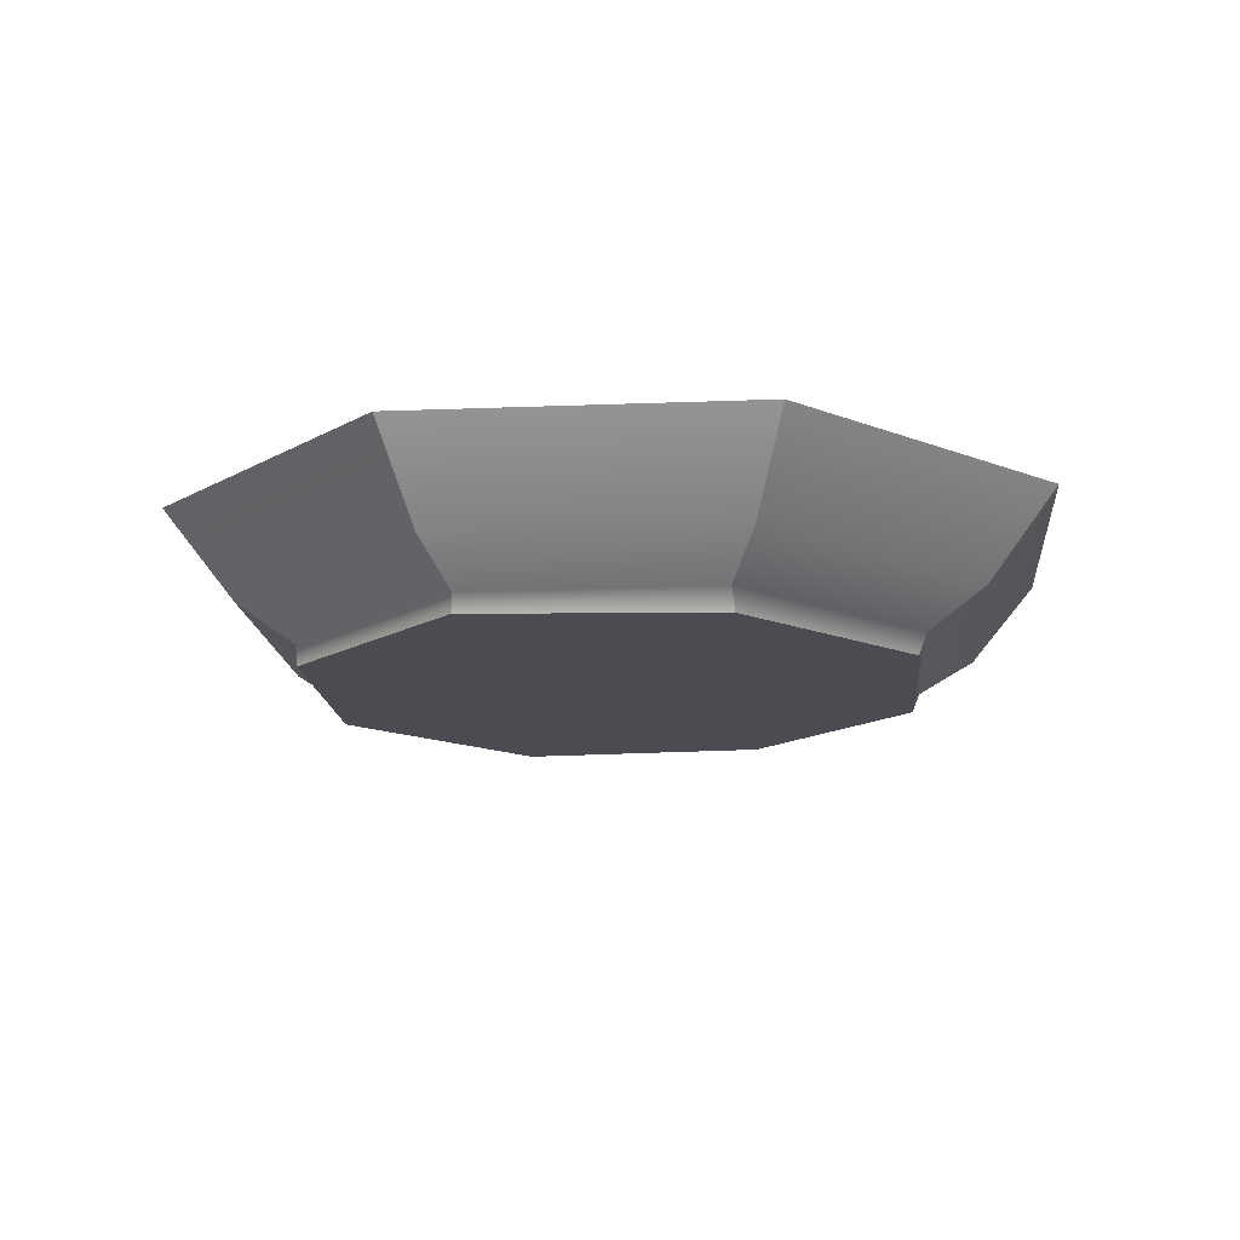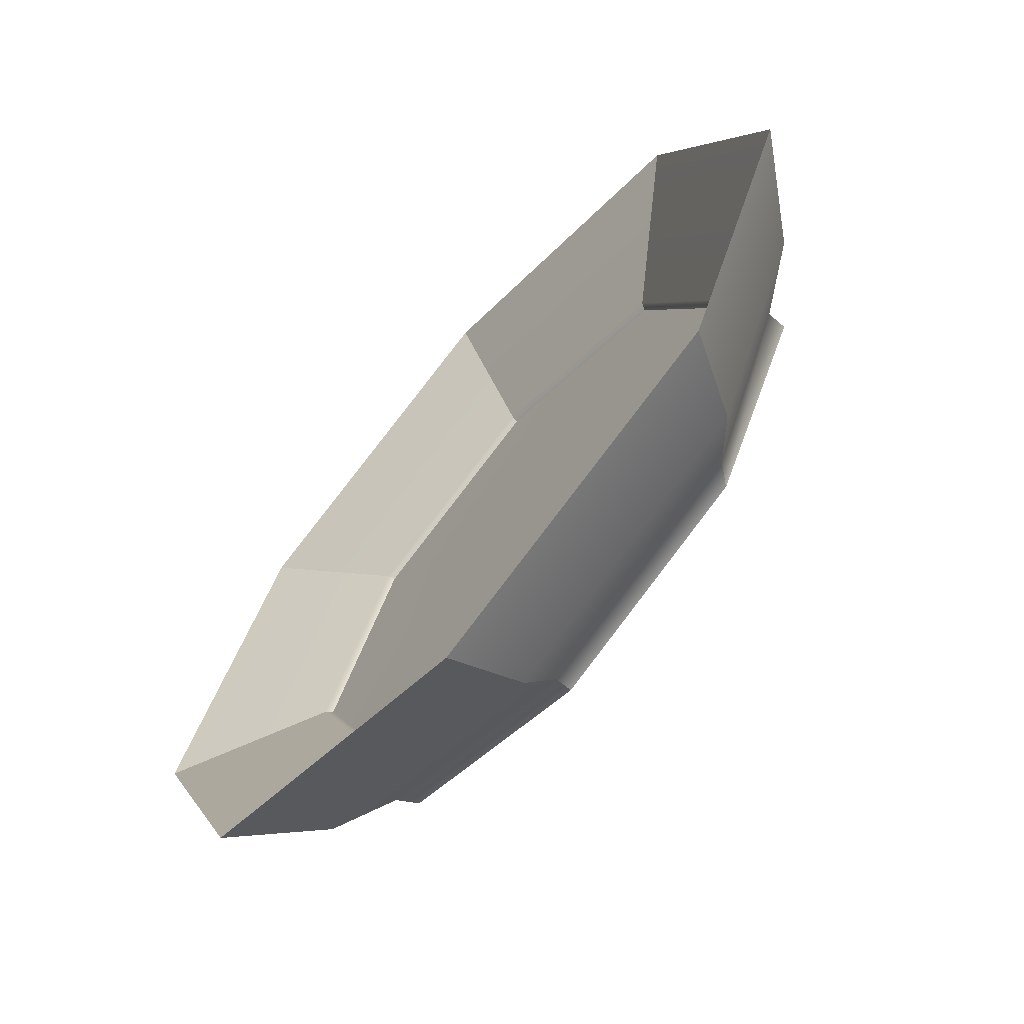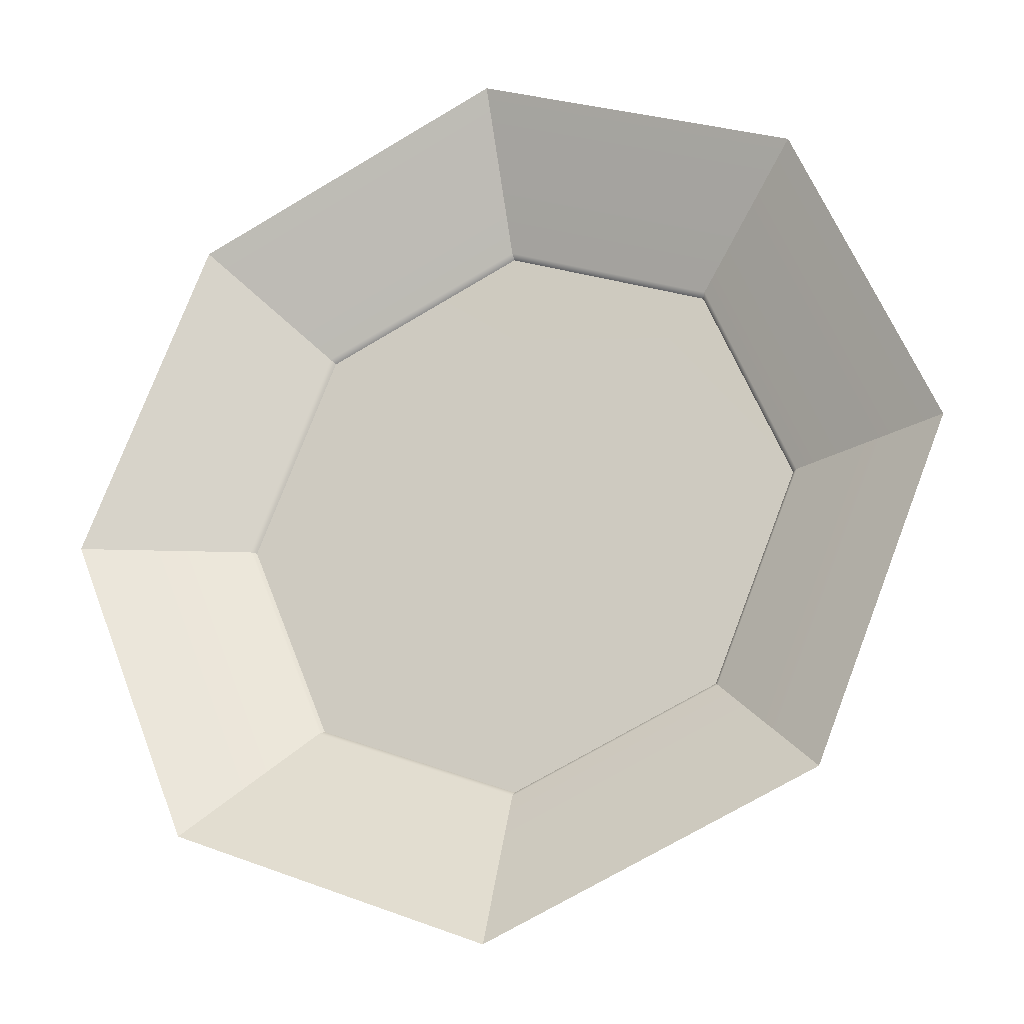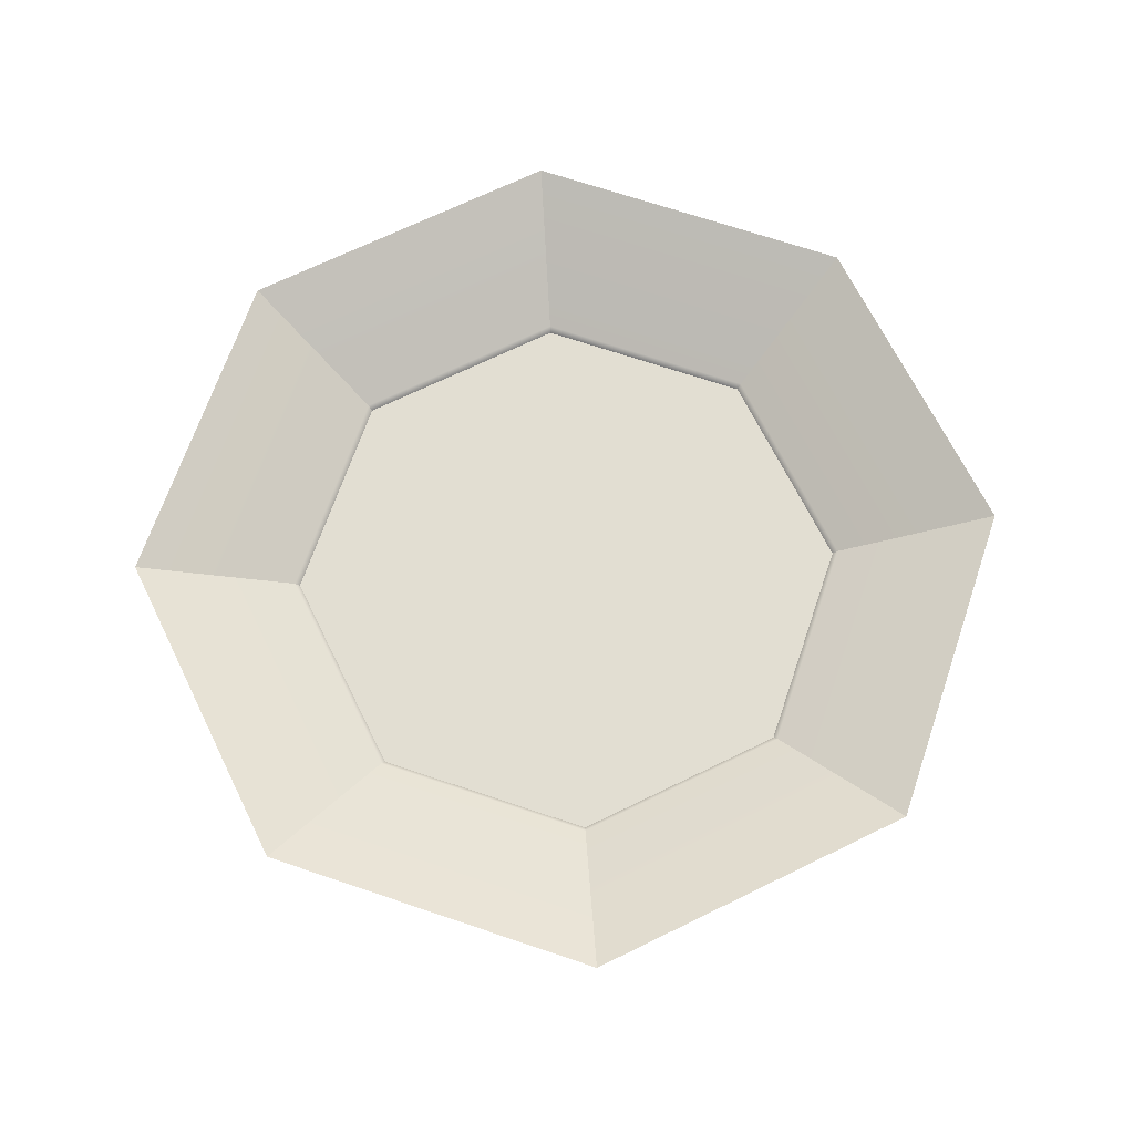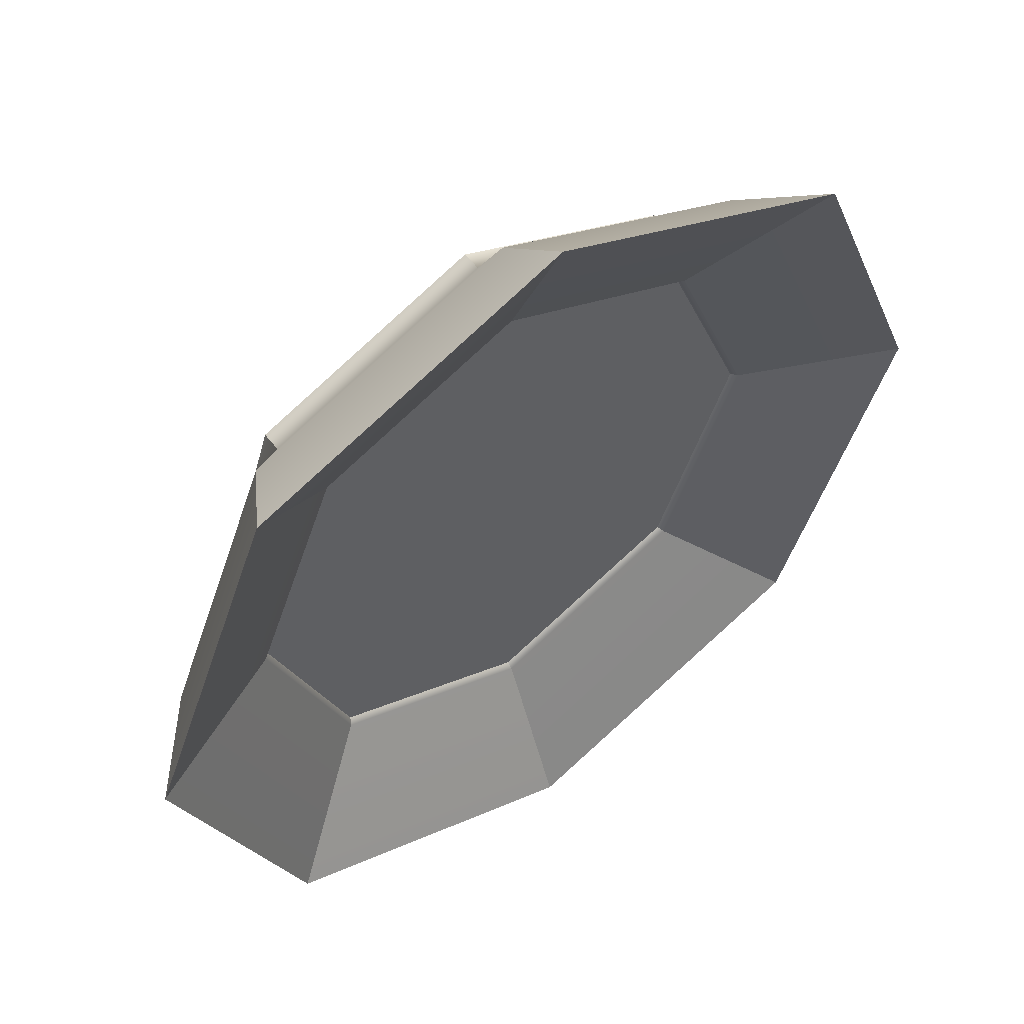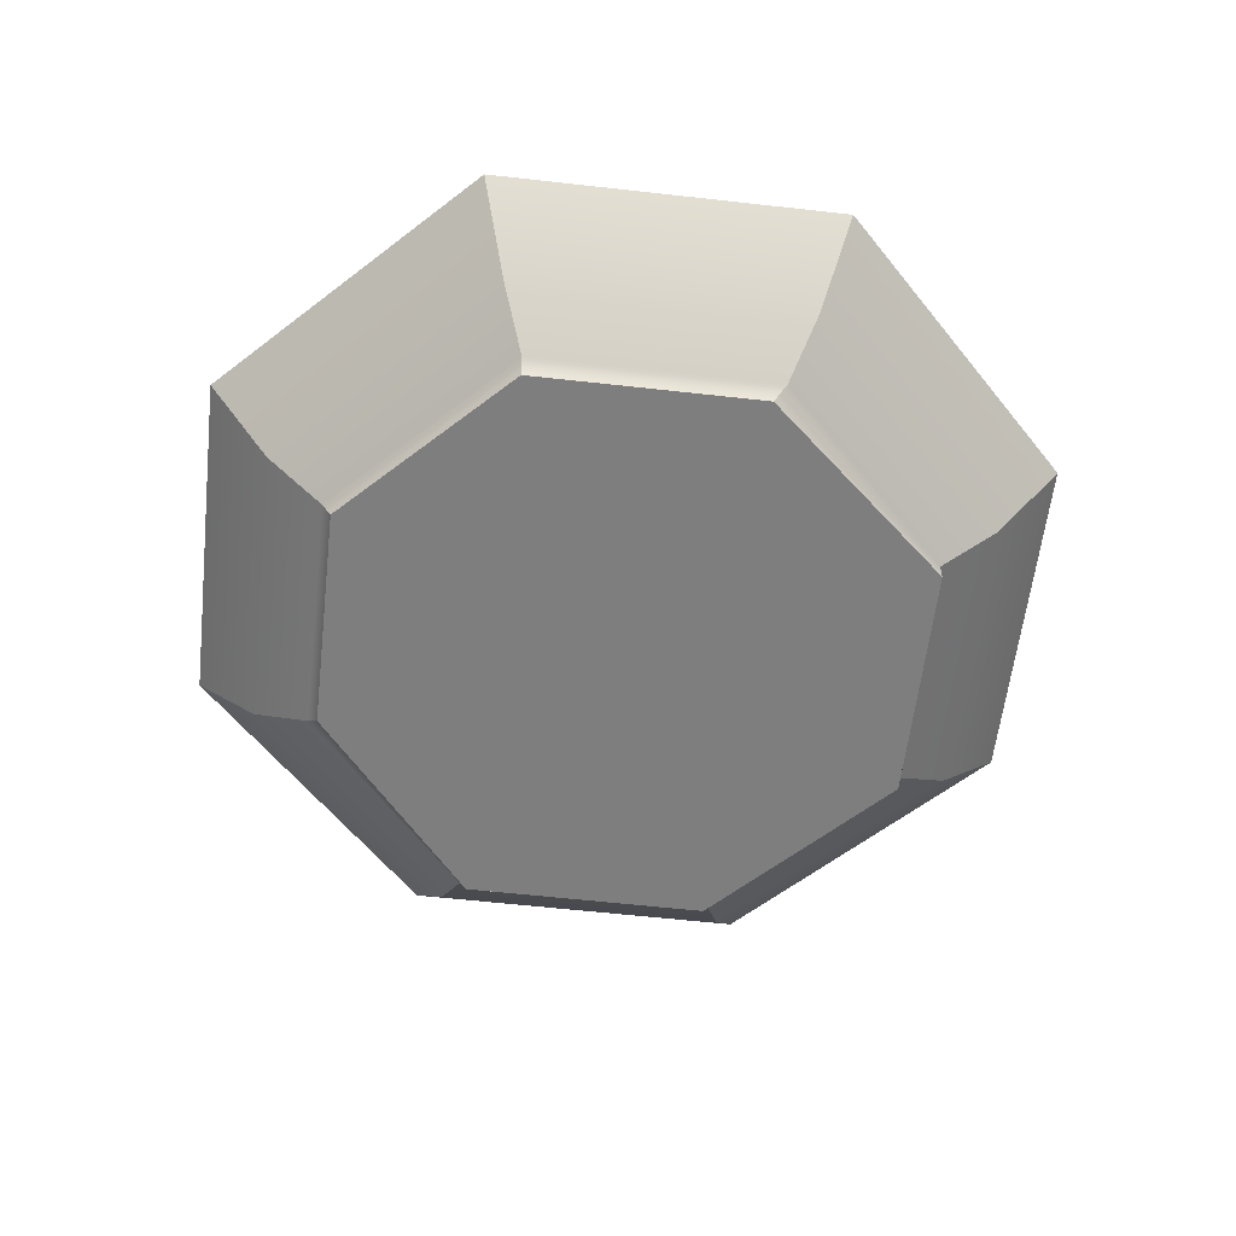
<metadata>
{"format":"obj","ext":"obj","renderer":"f3d","projection":"perspective","resolution":1024,"background":"white","views":[{"elev":-15.3,"azim":72.4,"up":"+Y"},{"elev":-68.7,"azim":-131.2,"up":"+Z"},{"elev":-22.7,"azim":-158.4,"up":"+Z"},{"elev":68.0,"azim":-93.7,"up":"+Y"},{"elev":54.1,"azim":143.4,"up":"+Z"},{"elev":-59.4,"azim":-164.1,"up":"+Y"}]}
</metadata>
<code>
g default
v 1.225 -0.1882 -1.261
v 0.01499 -0.1882 -1.762
v -1.195 -0.1882 -1.261
v -1.813 -0.1882 0
v -1.282 -0.1882 1.282
v 0 -0.1882 1.813
v 1.282 -0.1882 1.282
v 1.726 -0.1882 -0.05119
v 1.814 0.6282 -1.814
v 0 0.6282 -2.566
v -1.814 0.6282 -1.814
v -2.566 0.6282 0
v -1.814 0.6282 1.814
v 0 0.6282 2.566
v 1.814 0.6282 1.814
v 2.566 0.6282 0
v 0 -0.1882 0
v 1.528 0.1415 -1.528
v 0 0.1415 -2.16
v -1.528 0.1415 -1.528
v -2.16 0.1415 0
v -1.528 0.1415 1.528
v 0 0.1415 2.16
v 1.528 0.1415 1.528
v 2.16 0.1415 0
v 1.282 -0.07497 -1.282
v 0 -0.07497 -1.813
v -1.282 -0.07497 -1.282
v -1.813 -0.07497 0
v -1.282 -0.07497 1.282
v 0 -0.07497 1.813
v 1.282 -0.07497 1.282
v 1.813 -0.07497 0
v 1.158 0.1795 -1.158
v 0 0.1768 0
v 0 0.1795 -1.637
v -1.158 0.1795 -1.158
v -1.637 0.1795 0
v -1.158 0.1795 1.158
v 0 0.1795 1.637
v 1.158 0.1795 1.158
v 1.637 0.1795 0
v 1.178 0.2146 -1.178
v 0 0.2146 -1.666
v -1.178 0.2146 -1.178
v -1.666 0.2146 0
v -1.178 0.2146 1.178
v 0 0.2146 1.666
v 1.178 0.2146 1.178
v 1.666 0.2146 0
g pCylinder1
f 18 19 10 9
f 19 20 11 10
f 20 21 12 11
f 21 22 13 12
f 22 23 14 13
f 23 24 15 14
f 24 25 16 15
f 25 18 9 16
f 3 2 17 4
f 5 4 17 6
f 7 6 17 8
f 1 8 17 2
f 35 34 36 37
f 35 37 38 39
f 35 39 40 41
f 35 41 42 34
f 26 27 19 18
f 27 28 20 19
f 28 29 21 20
f 29 30 22 21
f 30 31 23 22
f 31 32 24 23
f 32 33 25 24
f 33 26 18 25
f 1 2 27 26
f 2 3 28 27
f 3 4 29 28
f 4 5 30 29
f 5 6 31 30
f 6 7 32 31
f 7 8 33 32
f 8 1 26 33
f 43 44 36 34
f 44 45 37 36
f 45 46 38 37
f 46 47 39 38
f 47 48 40 39
f 48 49 41 40
f 49 50 42 41
f 50 43 34 42
f 9 10 44 43
f 10 11 45 44
f 11 12 46 45
f 12 13 47 46
f 13 14 48 47
f 14 15 49 48
f 15 16 50 49
f 16 9 43 50

</code>
